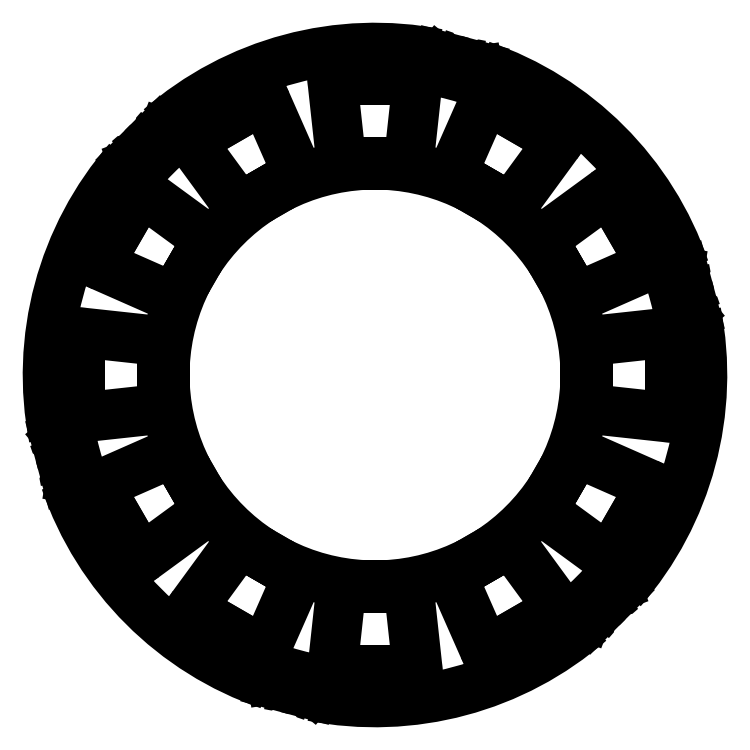
<metadata>
{"format":"dxf","ext":"dxf","renderer":"ezdxf+matplotlib","layout":"modelspace","background":"white","min_lineweight":24,"dpi":150}
</metadata>
<code>
0
SECTION
2
ENTITIES
0
ARC
8
0
10
6542
20
287.5
30
0
40
0.3
50
105
51
129.4
0
LINE
8
0
10
6542
20
287.7
30
0
11
6540
21
286.6
31
0
0
ARC
8
0
10
6540
20
295.8
30
0
40
0.3
50
260.7
51
285
0
LINE
8
0
10
6540
20
295.5
30
0
11
6538
21
295.8
31
0
0
LINE
8
0
10
6540
20
295.7
30
0
11
6540
21
295.5
31
0
0
LINE
8
0
10
6542
20
288
30
0
11
6542
21
287.8
31
0
0
ARC
8
0
10
6538
20
295.5
30
0
40
0.3
50
80.66
51
199.3
0
ARC
8
0
10
6540
20
286.8
30
0
40
0.3
50
190.7
51
309.4
0
ARC
8
0
10
6481
20
275.7
30
0
40
59.7
50
10.69
51
19.32
0
ARC
8
0
10
6540
20
296
30
0
40
0.3
50
285
51
18.94
0
ARC
8
0
10
6543
20
287.7
30
0
40
0.3
50
11.07
51
105
0
ARC
8
0
10
6522
20
229
30
0
40
0.3
50
45.01
51
69.35
0
LINE
8
0
10
6522
20
229.2
30
0
11
6520
21
229.9
31
0
0
ARC
8
0
10
6528
20
235
30
0
40
0.3
50
200.7
51
225
0
LINE
8
0
10
6527
20
234.9
30
0
11
6527
21
236.7
31
0
0
LINE
8
0
10
6528
20
234.3
30
0
11
6528
21
234.8
31
0
0
LINE
8
0
10
6522
20
228.6
30
0
11
6522
21
229.2
31
0
0
ARC
8
0
10
6527
20
236.6
30
0
40
0.3
50
20.66
51
139.3
0
ARC
8
0
10
6520
20
230.2
30
0
40
0.3
50
130.7
51
249.4
0
ARC
8
0
10
6481
20
275.7
30
0
40
59.7
50
310.7
51
319.3
0
ARC
8
0
10
6528
20
234.5
30
0
40
0.3
50
225
51
318.9
0
ARC
8
0
10
6522
20
228.4
30
0
40
0.3
50
311.1
51
45.01
0
ARC
8
0
10
6461
20
217.1
30
0
40
0.3
50
345
51
9.354
0
LINE
8
0
10
6461
20
217.2
30
0
11
6461
21
219
31
0
0
ARC
8
0
10
6469
20
214.9
30
0
40
0.3
50
140.7
51
165
0
LINE
8
0
10
6469
20
215.1
30
0
11
6470
21
216.5
31
0
0
LINE
8
0
10
6469
20
214.2
30
0
11
6469
21
215
31
0
0
LINE
8
0
10
6461
20
216.3
30
0
11
6461
21
217
31
0
0
ARC
8
0
10
6470
20
216.7
30
0
40
0.3
50
320.7
51
79.32
0
ARC
8
0
10
6461
20
219
30
0
40
0.3
50
70.69
51
189.4
0
ARC
8
0
10
6481
20
275.7
30
0
40
59.7
50
250.7
51
259.3
0
ARC
8
0
10
6469
20
214.1
30
0
40
0.3
50
165
51
258.9
0
ARC
8
0
10
6461
20
216.4
30
0
40
0.3
50
251.1
51
345
0
ARC
8
0
10
6420
20
263.8
30
0
40
0.3
50
285
51
309.4
0
LINE
8
0
10
6420
20
263.6
30
0
11
6422
21
264.8
31
0
0
ARC
8
0
10
6422
20
255.5
30
0
40
0.3
50
80.66
51
105
0
LINE
8
0
10
6423
20
255.8
30
0
11
6424
21
255.5
31
0
0
LINE
8
0
10
6422
20
255.6
30
0
11
6422
21
255.8
31
0
0
LINE
8
0
10
6420
20
263.3
30
0
11
6420
21
263.5
31
0
0
ARC
8
0
10
6424
20
255.8
30
0
40
0.3
50
260.7
51
19.32
0
ARC
8
0
10
6422
20
264.5
30
0
40
0.3
50
10.69
51
129.4
0
ARC
8
0
10
6481
20
275.7
30
0
40
59.7
50
190.7
51
199.3
0
ARC
8
0
10
6422
20
255.3
30
0
40
0.3
50
105
51
198.9
0
ARC
8
0
10
6419
20
263.6
30
0
40
0.3
50
191.1
51
285
0
ARC
8
0
10
6440
20
322.4
30
0
40
0.3
50
225
51
249.4
0
LINE
8
0
10
6440
20
322.1
30
0
11
6442
21
321.4
31
0
0
ARC
8
0
10
6434
20
316.3
30
0
40
0.3
50
20.66
51
45.01
0
LINE
8
0
10
6435
20
316.4
30
0
11
6435
21
314.7
31
0
0
LINE
8
0
10
6434
20
317.1
30
0
11
6435
21
316.5
31
0
0
LINE
8
0
10
6440
20
322.7
30
0
11
6440
21
322.2
31
0
0
ARC
8
0
10
6436
20
314.8
30
0
40
0.3
50
200.7
51
319.3
0
ARC
8
0
10
6442
20
321.2
30
0
40
0.3
50
310.7
51
69.35
0
ARC
8
0
10
6481
20
275.7
30
0
40
59.7
50
130.7
51
139.3
0
ARC
8
0
10
6434
20
316.9
30
0
40
0.3
50
45.01
51
138.9
0
ARC
8
0
10
6440
20
322.9
30
0
40
0.3
50
131.1
51
225
0
ARC
8
0
10
6501
20
334.2
30
0
40
0.3
50
165
51
189.4
0
LINE
8
0
10
6501
20
334.2
30
0
11
6501
21
332.3
31
0
0
ARC
8
0
10
6493
20
336.4
30
0
40
0.3
50
320.7
51
345
0
LINE
8
0
10
6493
20
336.2
30
0
11
6492
21
334.8
31
0
0
LINE
8
0
10
6493
20
337.1
30
0
11
6493
21
336.4
31
0
0
LINE
8
0
10
6501
20
335.1
30
0
11
6501
21
334.3
31
0
0
ARC
8
0
10
6492
20
334.6
30
0
40
0.3
50
140.7
51
259.3
0
ARC
8
0
10
6501
20
332.3
30
0
40
0.3
50
250.7
51
9.354
0
ARC
8
0
10
6481
20
275.7
30
0
40
59.7
50
70.69
51
79.32
0
ARC
8
0
10
6493
20
337.2
30
0
40
0.3
50
345
51
78.94
0
ARC
8
0
10
6501
20
335
30
0
40
0.3
50
71.07
51
165
0
LINE
8
0
10
6500
20
312.1
30
0
11
6497
21
313.9
31
0
0
LINE
8
0
10
6503
20
310.1
30
0
11
6506
21
308.3
31
0
0
LINE
8
0
10
6500
20
311.7
30
0
11
6500
21
312.1
31
0
0
ARC
8
0
10
6497
20
314.8
30
0
40
1
50
156.2
51
240
0
LINE
8
0
10
6496
20
315.2
30
0
11
6502
21
327.9
31
0
0
ARC
8
0
10
6503
20
327.5
30
0
40
1
50
60
51
156.2
0
LINE
8
0
10
6509
20
324.8
30
0
11
6503
21
328.4
31
0
0
LINE
8
0
10
6503
20
309.7
30
0
11
6503
21
310.1
31
0
0
ARC
8
0
10
6507
20
309.2
30
0
40
1
50
240
51
323.8
0
LINE
8
0
10
6508
20
308.6
30
0
11
6516
21
319.8
31
0
0
ARC
8
0
10
6515
20
320.4
30
0
40
1
50
323.8
51
60
0
LINE
8
0
10
6509
20
324.8
30
0
11
6516
21
321.3
31
0
0
LINE
8
0
10
6515
20
297.9
30
0
11
6514
21
301
31
0
0
LINE
8
0
10
6517
20
294.4
30
0
11
6519
21
291.3
31
0
0
LINE
8
0
10
6515
20
297.6
30
0
11
6515
21
297.9
31
0
0
ARC
8
0
10
6515
20
301.5
30
0
40
1
50
126.2
51
210
0
LINE
8
0
10
6514
20
302.3
30
0
11
6525
21
310.5
31
0
0
ARC
8
0
10
6526
20
309.7
30
0
40
1
50
30
51
126.2
0
LINE
8
0
10
6530
20
304
30
0
11
6527
21
310.2
31
0
0
LINE
8
0
10
6517
20
294.2
30
0
11
6517
21
294.4
31
0
0
ARC
8
0
10
6520
20
291.8
30
0
40
1
50
210
51
293.8
0
LINE
8
0
10
6521
20
290.9
30
0
11
6533
21
296.5
31
0
0
ARC
8
0
10
6533
20
297.4
30
0
40
1
50
293.8
51
30
0
LINE
8
0
10
6530
20
304
30
0
11
6534
21
297.9
31
0
0
LINE
8
0
10
6522
20
277.7
30
0
11
6522
21
281.3
31
0
0
LINE
8
0
10
6522
20
273.7
30
0
11
6522
21
270.1
31
0
0
LINE
8
0
10
6521
20
277.7
30
0
11
6522
21
277.7
31
0
0
ARC
8
0
10
6523
20
281.3
30
0
40
1
50
96.2
51
180
0
LINE
8
0
10
6523
20
282.3
30
0
11
6537
21
283.8
31
0
0
ARC
8
0
10
6537
20
282.8
30
0
40
1
50
0
51
96.2
0
LINE
8
0
10
6538
20
275.7
30
0
11
6538
21
282.8
31
0
0
LINE
8
0
10
6521
20
273.7
30
0
11
6522
21
273.7
31
0
0
ARC
8
0
10
6523
20
270.1
30
0
40
1
50
180
51
263.8
0
LINE
8
0
10
6523
20
269.1
30
0
11
6537
21
267.6
31
0
0
ARC
8
0
10
6537
20
268.6
30
0
40
1
50
263.8
51
0
0
LINE
8
0
10
6538
20
275.7
30
0
11
6538
21
268.6
31
0
0
LINE
8
0
10
6517
20
256.9
30
0
11
6519
21
260
31
0
0
LINE
8
0
10
6515
20
253.5
30
0
11
6514
21
250.3
31
0
0
LINE
8
0
10
6517
20
257.2
30
0
11
6517
21
256.9
31
0
0
ARC
8
0
10
6520
20
259.5
30
0
40
1
50
66.2
51
150
0
LINE
8
0
10
6521
20
260.4
30
0
11
6533
21
254.8
31
0
0
ARC
8
0
10
6533
20
253.9
30
0
40
1
50
330
51
66.2
0
LINE
8
0
10
6530
20
247.3
30
0
11
6534
21
253.4
31
0
0
LINE
8
0
10
6515
20
253.7
30
0
11
6515
21
253.5
31
0
0
ARC
8
0
10
6515
20
249.8
30
0
40
1
50
150
51
233.8
0
LINE
8
0
10
6514
20
249
30
0
11
6525
21
240.8
31
0
0
ARC
8
0
10
6526
20
241.6
30
0
40
1
50
233.8
51
330
0
LINE
8
0
10
6530
20
247.3
30
0
11
6527
21
241.1
31
0
0
LINE
8
0
10
6503
20
241.2
30
0
11
6506
21
243
31
0
0
LINE
8
0
10
6500
20
239.2
30
0
11
6497
21
237.4
31
0
0
LINE
8
0
10
6503
20
241.6
30
0
11
6503
21
241.2
31
0
0
ARC
8
0
10
6507
20
242.1
30
0
40
1
50
36.2
51
120
0
LINE
8
0
10
6508
20
242.7
30
0
11
6516
21
231.5
31
0
0
ARC
8
0
10
6515
20
230.9
30
0
40
1
50
300
51
36.2
0
LINE
8
0
10
6509
20
226.5
30
0
11
6516
21
230.1
31
0
0
LINE
8
0
10
6500
20
239.6
30
0
11
6500
21
239.2
31
0
0
ARC
8
0
10
6497
20
236.5
30
0
40
1
50
120
51
203.8
0
LINE
8
0
10
6496
20
236.1
30
0
11
6502
21
223.4
31
0
0
ARC
8
0
10
6503
20
223.8
30
0
40
1
50
203.8
51
300
0
LINE
8
0
10
6509
20
226.5
30
0
11
6503
21
223
31
0
0
LINE
8
0
10
6483
20
234.7
30
0
11
6487
21
234.7
31
0
0
LINE
8
0
10
6479
20
234.7
30
0
11
6475
21
234.7
31
0
0
LINE
8
0
10
6483
20
235.2
30
0
11
6483
21
234.7
31
0
0
ARC
8
0
10
6487
20
233.7
30
0
40
1
50
6.203
51
90
0
LINE
8
0
10
6488
20
233.8
30
0
11
6489
21
220
31
0
0
ARC
8
0
10
6488
20
219.9
30
0
40
1
50
270
51
6.203
0
LINE
8
0
10
6481
20
218.9
30
0
11
6488
21
218.9
31
0
0
LINE
8
0
10
6479
20
235.2
30
0
11
6479
21
234.7
31
0
0
ARC
8
0
10
6475
20
233.7
30
0
40
1
50
90
51
173.8
0
LINE
8
0
10
6474
20
233.8
30
0
11
6473
21
220
31
0
0
ARC
8
0
10
6474
20
219.9
30
0
40
1
50
173.8
51
270
0
LINE
8
0
10
6481
20
218.9
30
0
11
6474
21
218.9
31
0
0
LINE
8
0
10
6462
20
239.2
30
0
11
6465
21
237.4
31
0
0
LINE
8
0
10
6459
20
241.2
30
0
11
6456
21
243
31
0
0
LINE
8
0
10
6463
20
239.6
30
0
11
6462
21
239.2
31
0
0
ARC
8
0
10
6465
20
236.5
30
0
40
1
50
336.2
51
60
0
LINE
8
0
10
6466
20
236.1
30
0
11
6460
21
223.4
31
0
0
ARC
8
0
10
6459
20
223.8
30
0
40
1
50
240
51
336.2
0
LINE
8
0
10
6453
20
226.5
30
0
11
6459
21
223
31
0
0
LINE
8
0
10
6459
20
241.6
30
0
11
6459
21
241.2
31
0
0
ARC
8
0
10
6455
20
242.1
30
0
40
1
50
60
51
143.8
0
LINE
8
0
10
6454
20
242.7
30
0
11
6446
21
231.5
31
0
0
ARC
8
0
10
6447
20
230.9
30
0
40
1
50
143.8
51
240
0
LINE
8
0
10
6453
20
226.5
30
0
11
6447
21
230.1
31
0
0
LINE
8
0
10
6447
20
253.5
30
0
11
6448
21
250.3
31
0
0
LINE
8
0
10
6445
20
256.9
30
0
11
6443
21
260
31
0
0
LINE
8
0
10
6447
20
253.7
30
0
11
6447
21
253.5
31
0
0
ARC
8
0
10
6447
20
249.8
30
0
40
1
50
306.2
51
30
0
LINE
8
0
10
6448
20
249
30
0
11
6437
21
240.8
31
0
0
ARC
8
0
10
6436
20
241.6
30
0
40
1
50
210
51
306.2
0
LINE
8
0
10
6432
20
247.3
30
0
11
6435
21
241.1
31
0
0
LINE
8
0
10
6445
20
257.2
30
0
11
6445
21
256.9
31
0
0
ARC
8
0
10
6442
20
259.5
30
0
40
1
50
30
51
113.8
0
LINE
8
0
10
6441
20
260.4
30
0
11
6429
21
254.8
31
0
0
ARC
8
0
10
6429
20
253.9
30
0
40
1
50
113.8
51
210
0
LINE
8
0
10
6432
20
247.3
30
0
11
6428
21
253.4
31
0
0
LINE
8
0
10
6440
20
273.7
30
0
11
6440
21
270.1
31
0
0
LINE
8
0
10
6440
20
277.7
30
0
11
6440
21
281.3
31
0
0
LINE
8
0
10
6441
20
273.7
30
0
11
6440
21
273.7
31
0
0
ARC
8
0
10
6439
20
270.1
30
0
40
1
50
276.2
51
0
0
LINE
8
0
10
6439
20
269.1
30
0
11
6425
21
267.6
31
0
0
ARC
8
0
10
6425
20
268.6
30
0
40
1
50
180
51
276.2
0
LINE
8
0
10
6424
20
275.7
30
0
11
6424
21
268.6
31
0
0
LINE
8
0
10
6441
20
277.7
30
0
11
6440
21
277.7
31
0
0
ARC
8
0
10
6439
20
281.3
30
0
40
1
50
0
51
83.8
0
LINE
8
0
10
6439
20
282.3
30
0
11
6425
21
283.8
31
0
0
ARC
8
0
10
6425
20
282.8
30
0
40
1
50
83.8
51
180
0
LINE
8
0
10
6424
20
275.7
30
0
11
6424
21
282.8
31
0
0
LINE
8
0
10
6445
20
294.4
30
0
11
6443
21
291.3
31
0
0
LINE
8
0
10
6447
20
297.9
30
0
11
6448
21
301
31
0
0
LINE
8
0
10
6445
20
294.2
30
0
11
6445
21
294.4
31
0
0
ARC
8
0
10
6442
20
291.8
30
0
40
1
50
246.2
51
330
0
LINE
8
0
10
6441
20
290.9
30
0
11
6429
21
296.5
31
0
0
ARC
8
0
10
6429
20
297.4
30
0
40
1
50
150
51
246.2
0
LINE
8
0
10
6432
20
304
30
0
11
6428
21
297.9
31
0
0
LINE
8
0
10
6447
20
297.6
30
0
11
6447
21
297.9
31
0
0
ARC
8
0
10
6447
20
301.5
30
0
40
1
50
330
51
53.8
0
LINE
8
0
10
6448
20
302.3
30
0
11
6437
21
310.5
31
0
0
ARC
8
0
10
6436
20
309.7
30
0
40
1
50
53.8
51
150
0
LINE
8
0
10
6432
20
304
30
0
11
6435
21
310.2
31
0
0
LINE
8
0
10
6459
20
310.1
30
0
11
6456
21
308.3
31
0
0
LINE
8
0
10
6462
20
312.1
30
0
11
6465
21
313.9
31
0
0
LINE
8
0
10
6459
20
309.7
30
0
11
6459
21
310.1
31
0
0
ARC
8
0
10
6455
20
309.2
30
0
40
1
50
216.2
51
300
0
LINE
8
0
10
6454
20
308.6
30
0
11
6446
21
319.8
31
0
0
ARC
8
0
10
6447
20
320.4
30
0
40
1
50
120
51
216.2
0
LINE
8
0
10
6453
20
324.8
30
0
11
6447
21
321.3
31
0
0
LINE
8
0
10
6463
20
311.7
30
0
11
6462
21
312.1
31
0
0
ARC
8
0
10
6465
20
314.8
30
0
40
1
50
300
51
23.8
0
LINE
8
0
10
6466
20
315.2
30
0
11
6460
21
327.9
31
0
0
ARC
8
0
10
6459
20
327.5
30
0
40
1
50
23.8
51
120
0
LINE
8
0
10
6453
20
324.8
30
0
11
6459
21
328.4
31
0
0
LINE
8
0
10
6479
20
316.6
30
0
11
6475
21
316.6
31
0
0
LINE
8
0
10
6483
20
316.6
30
0
11
6487
21
316.6
31
0
0
LINE
8
0
10
6479
20
316.1
30
0
11
6479
21
316.6
31
0
0
ARC
8
0
10
6475
20
317.6
30
0
40
1
50
186.2
51
270
0
LINE
8
0
10
6474
20
317.5
30
0
11
6473
21
331.3
31
0
0
ARC
8
0
10
6474
20
331.4
30
0
40
1
50
90
51
186.2
0
LINE
8
0
10
6481
20
332.4
30
0
11
6474
21
332.4
31
0
0
LINE
8
0
10
6483
20
316.1
30
0
11
6483
21
316.6
31
0
0
ARC
8
0
10
6487
20
317.6
30
0
40
1
50
270
51
353.8
0
LINE
8
0
10
6488
20
317.5
30
0
11
6489
21
331.3
31
0
0
ARC
8
0
10
6488
20
331.4
30
0
40
1
50
353.8
51
90
0
LINE
8
0
10
6481
20
332.4
30
0
11
6488
21
332.4
31
0
0
ARC
8
0
10
6481
20
275.7
30
0
40
40.5
50
92.83
51
117.2
0
ARC
8
0
10
6481
20
275.7
30
0
40
40.5
50
62.83
51
87.17
0
ARC
8
0
10
6481
20
275.7
30
0
40
40.5
50
32.83
51
57.17
0
ARC
8
0
10
6481
20
275.7
30
0
40
40.5
50
2.831
51
27.17
0
ARC
8
0
10
6481
20
275.7
30
0
40
40.5
50
332.8
51
357.2
0
ARC
8
0
10
6481
20
275.7
30
0
40
40.5
50
302.8
51
327.2
0
ARC
8
0
10
6481
20
275.7
30
0
40
40.5
50
272.8
51
297.2
0
ARC
8
0
10
6481
20
275.7
30
0
40
40.5
50
242.8
51
267.2
0
ARC
8
0
10
6481
20
275.7
30
0
40
40.5
50
212.8
51
237.2
0
ARC
8
0
10
6481
20
275.7
30
0
40
40.5
50
182.8
51
207.2
0
ARC
8
0
10
6481
20
275.7
30
0
40
40.5
50
152.8
51
177.2
0
ARC
8
0
10
6481
20
275.7
30
0
40
40.5
50
122.8
51
147.2
0
ARC
8
0
10
6481
20
275.7
30
0
40
63
50
18.94
51
71.07
0
ARC
8
0
10
6481
20
275.7
30
0
40
63
50
318.9
51
11.07
0
ARC
8
0
10
6481
20
275.7
30
0
40
63
50
258.9
51
311.1
0
ARC
8
0
10
6481
20
275.7
30
0
40
63
50
198.9
51
251.1
0
ARC
8
0
10
6481
20
275.7
30
0
40
63
50
138.9
51
191.1
0
ARC
8
0
10
6481
20
275.7
30
0
40
63
50
78.94
51
131.1
0
ENDSEC
0
EOF

</code>
